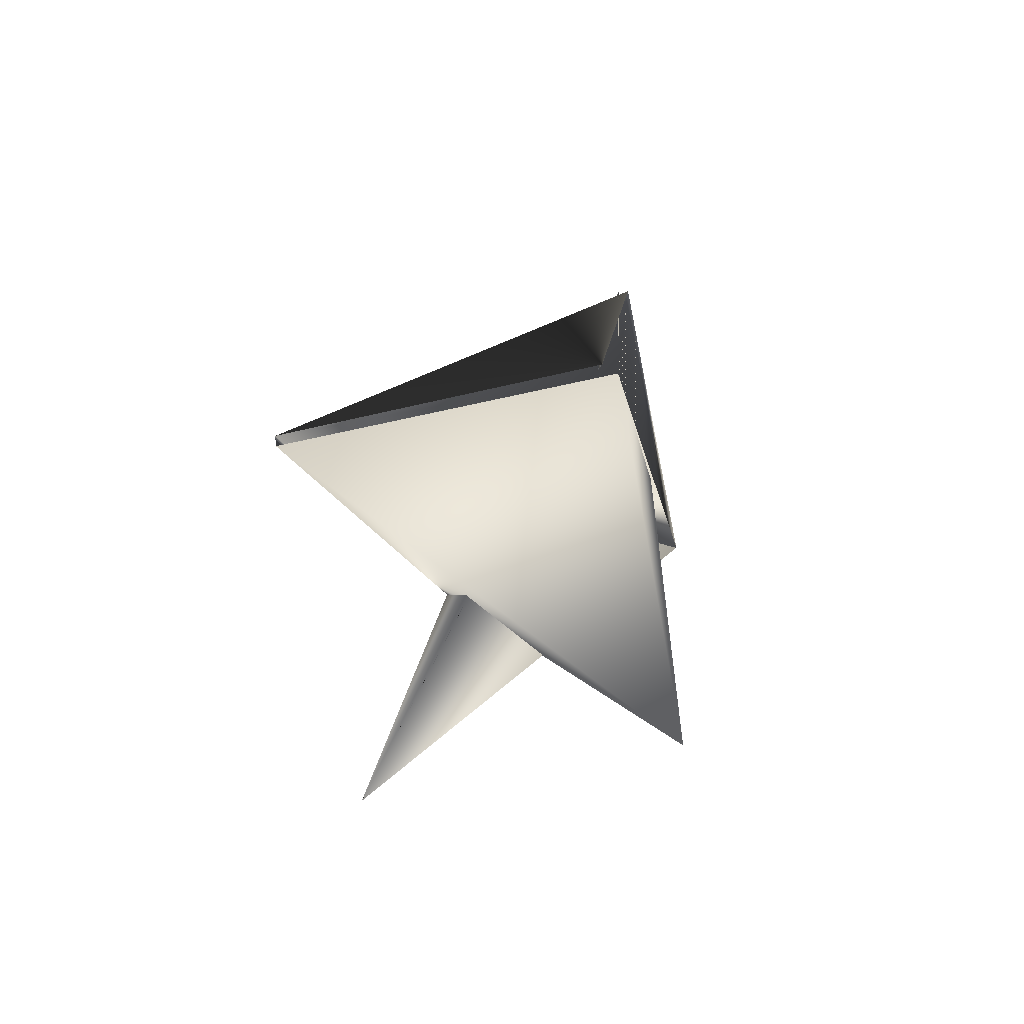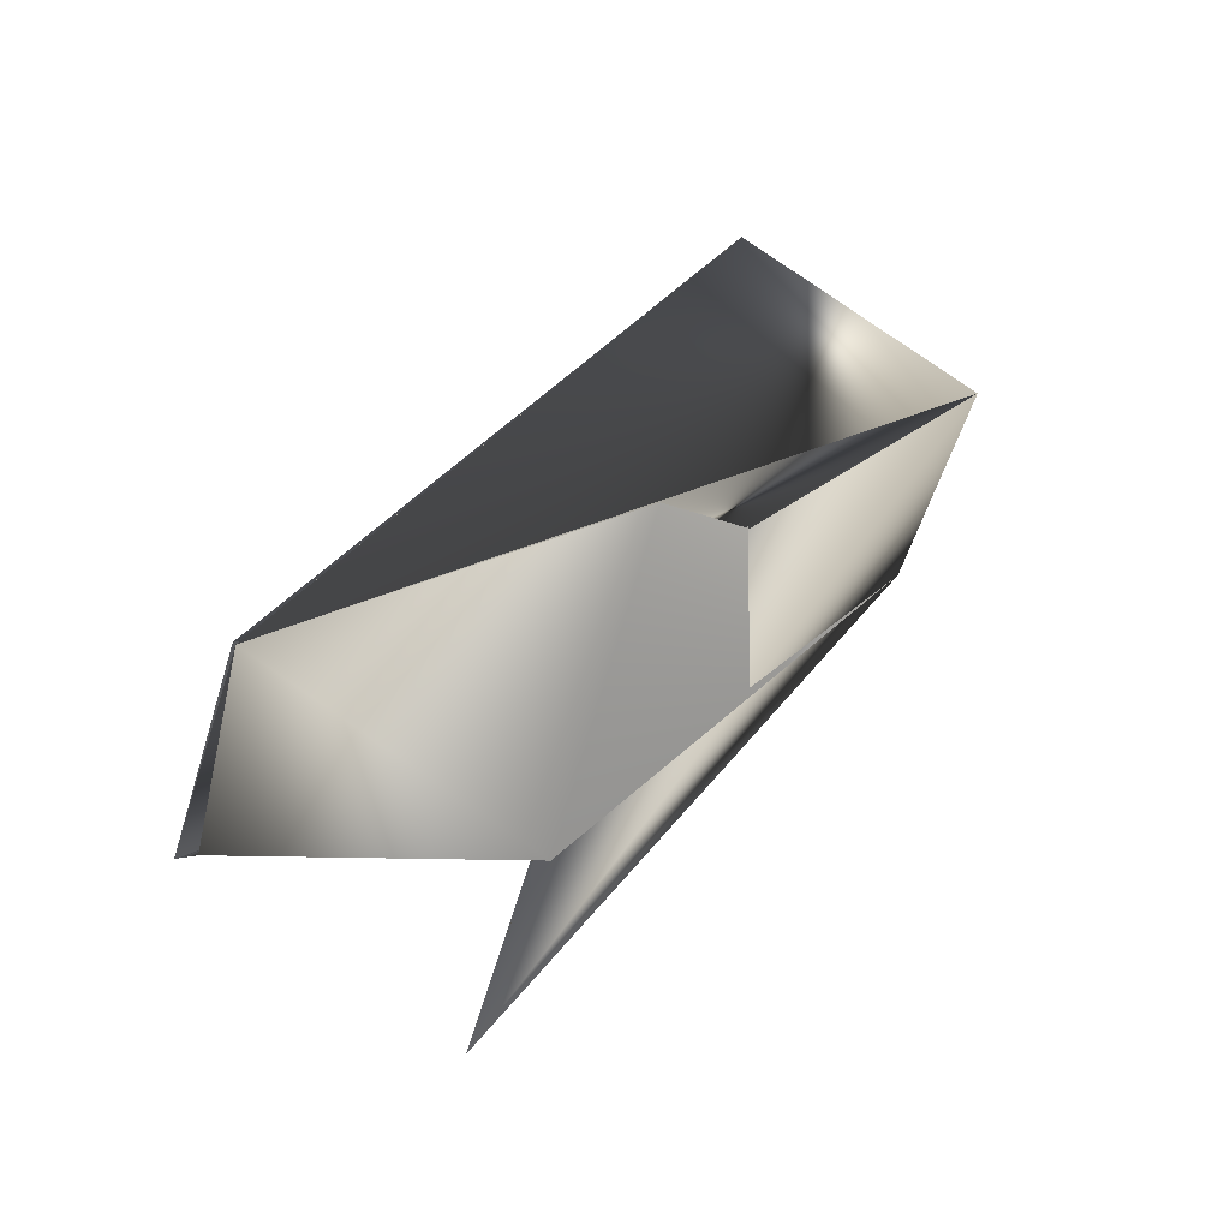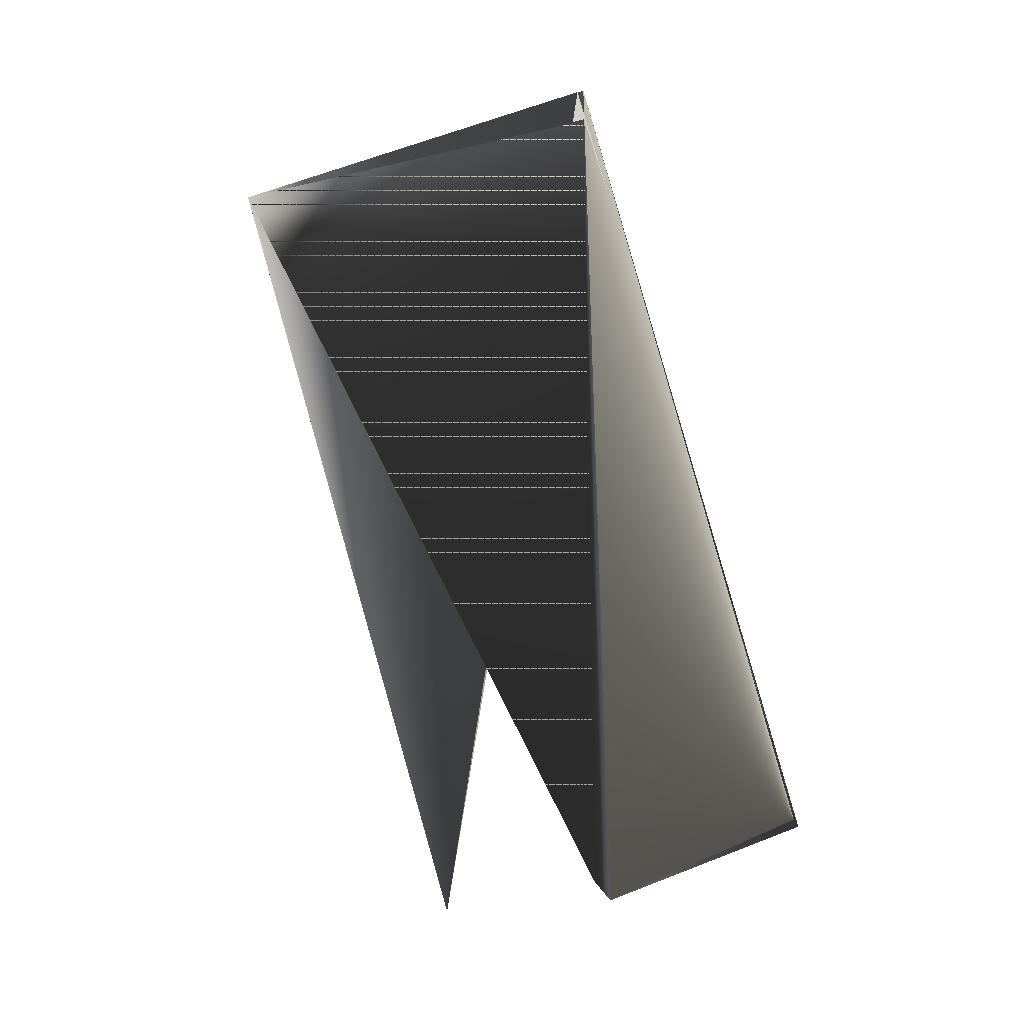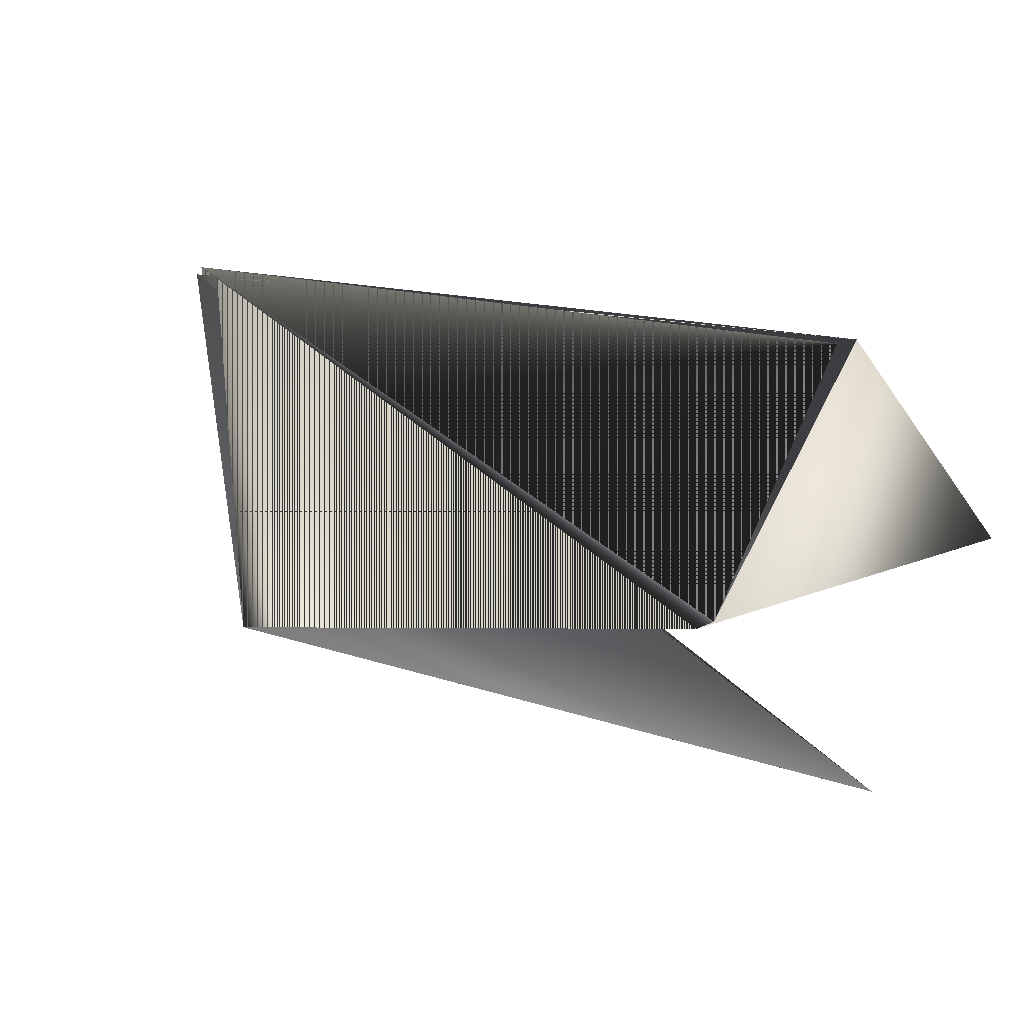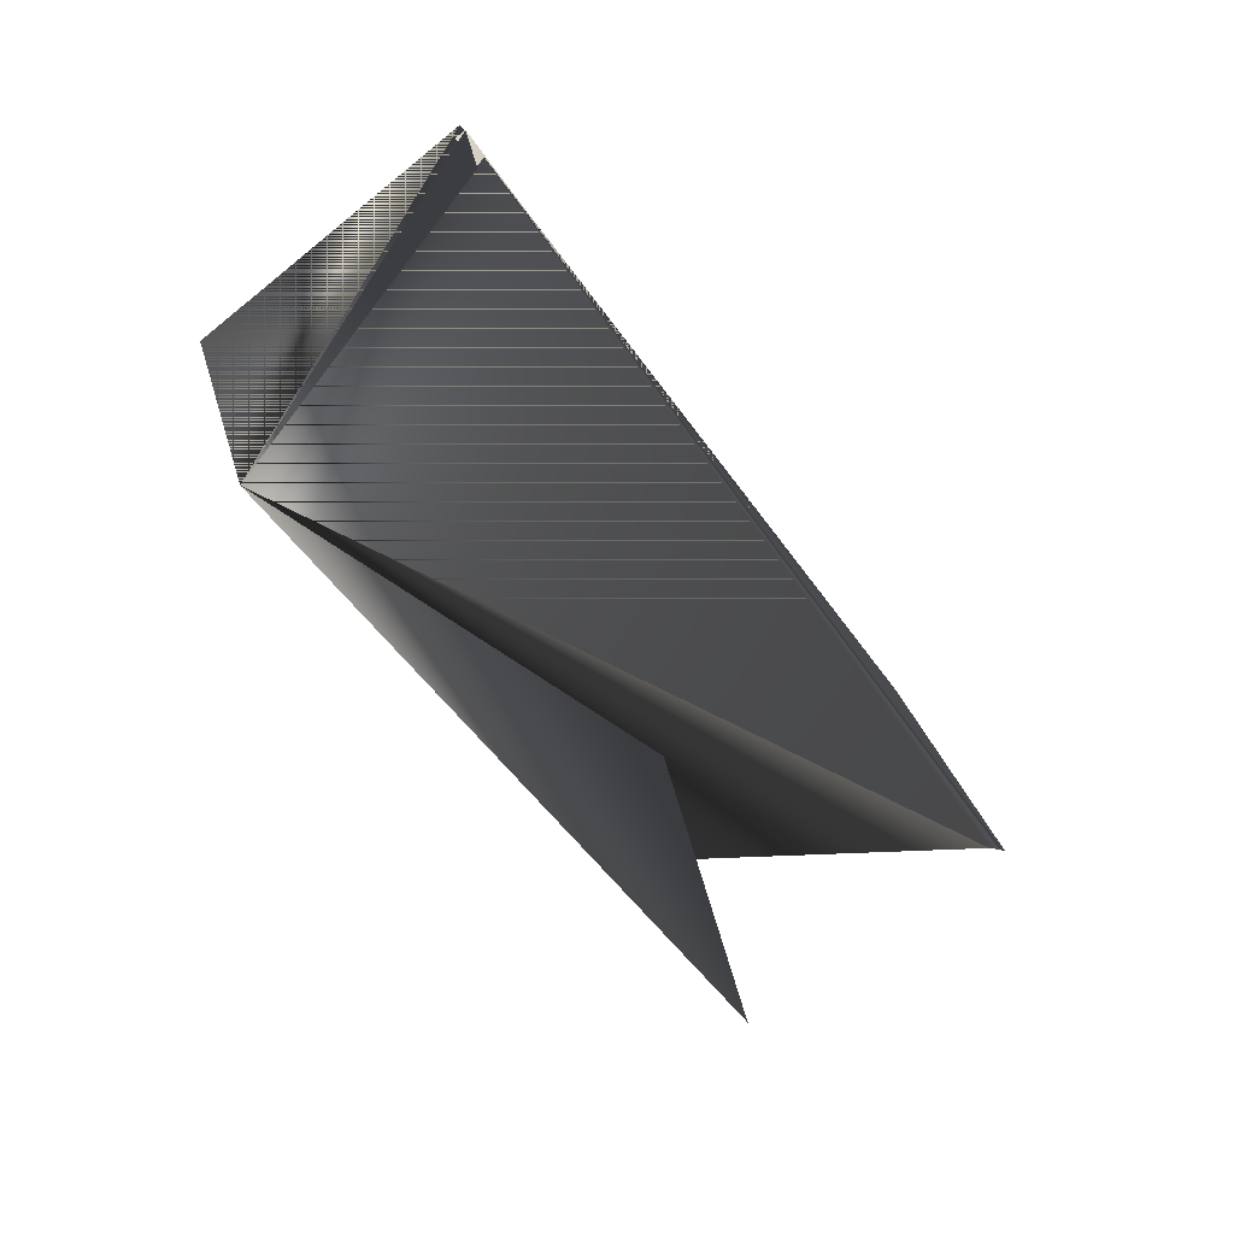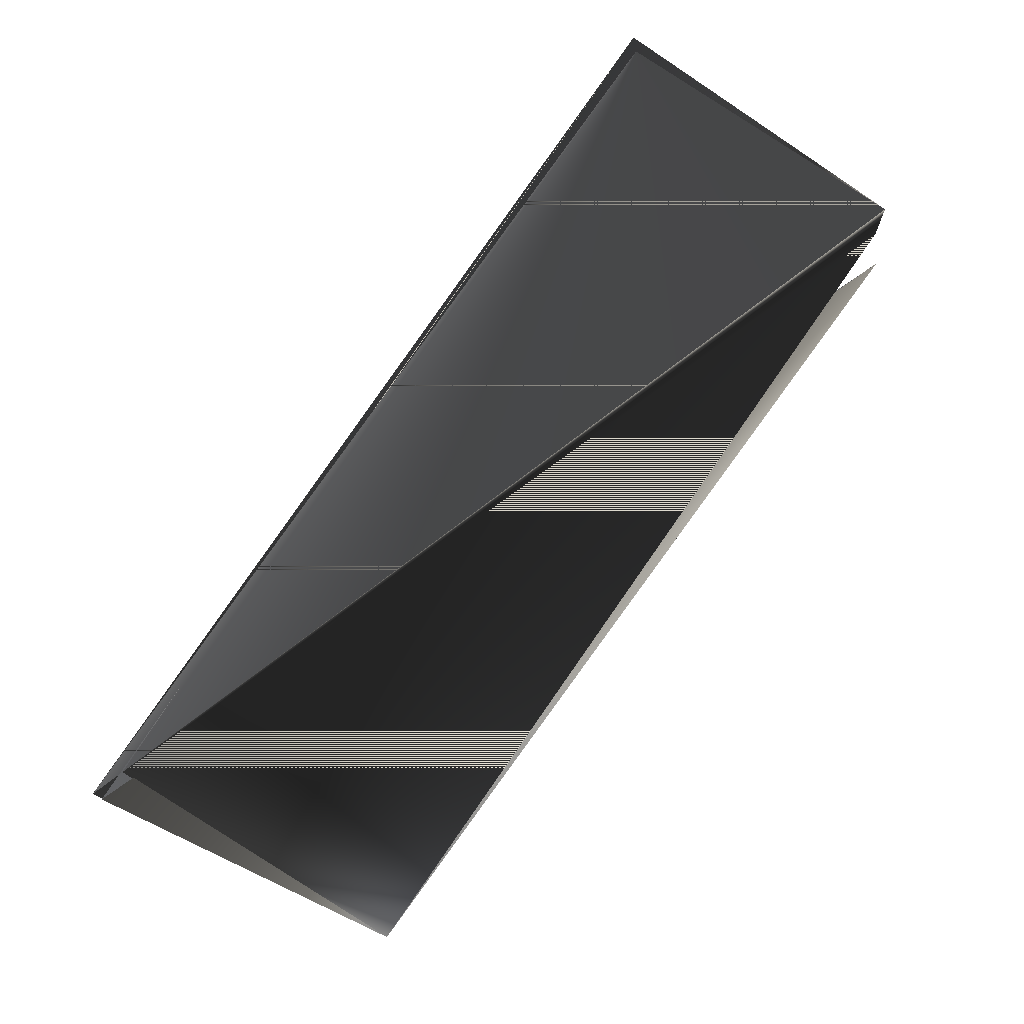
<metadata>
{"format":"obj","ext":"obj","renderer":"f3d","projection":"perspective","resolution":1024,"background":"white","views":[{"elev":38.9,"azim":173.1,"up":"+Y"},{"elev":-49.7,"azim":-117.9,"up":"+Z"},{"elev":22.7,"azim":129.9,"up":"+Z"},{"elev":56.7,"azim":113.4,"up":"+Y"},{"elev":38.9,"azim":59.9,"up":"+Z"},{"elev":56.9,"azim":31.5,"up":"+Y"}]}
</metadata>
<code>
v -0.1693 -0.2646 0.851
v -0.1412 -0.2163 0.5715
v -0.1017 -0.3653 0.8095
v -0.05844 -0.2326 0.5777
v -0.1845 -0.3424 0.799
v -0.1294 -0.1319 0.6191
v -0.0433 -0.1548 0.6297
v -0.1727 -0.2646 0.851
v -0.1261 -0.1319 0.6235
v -0.0433 -0.1483 0.6253
f 1 2 3
f 1 4 5
f 1 5 6
f 1 6 3
f 1 3 2
f 1 3 4
f 7 6 2
f 7 6 3
f 7 3 6
f 7 3 6
f 7 5 3
f 7 8 3
f 7 8 5
f 7 3 8
f 7 3 8
f 5 6 8
f 5 8 3
f 5 8 6
f 2 7 8
f 2 8 3
f 2 3 7
f 9 8 3
f 9 8 10
f 9 3 8
f 9 10 8
f 6 2 8
f 4 8 3
f 4 3 5
f 4 3 8
f 7 8 3
f 7 3 10
f 7 10 8
f 7 2 3
f 7 3 10
f 7 10 8
f 5 8 10
f 5 3 8
f 5 10 6
f 2 6 3
f 2 6 8
f 6 8 10
f 6 10 3
f 6 3 8
f 6 10 3

</code>
